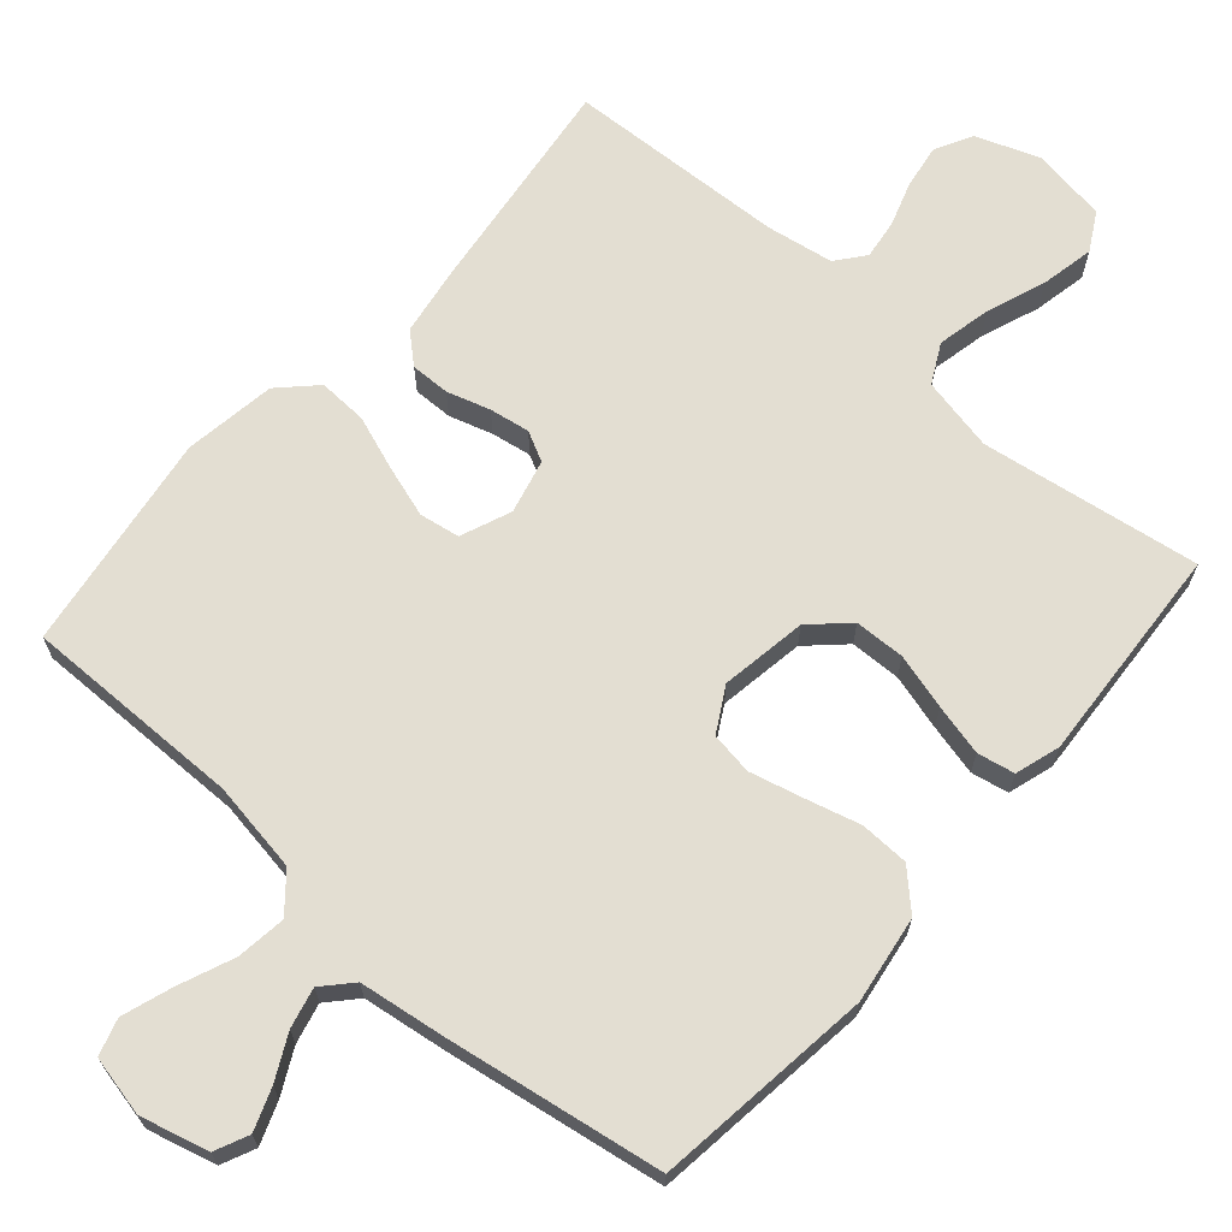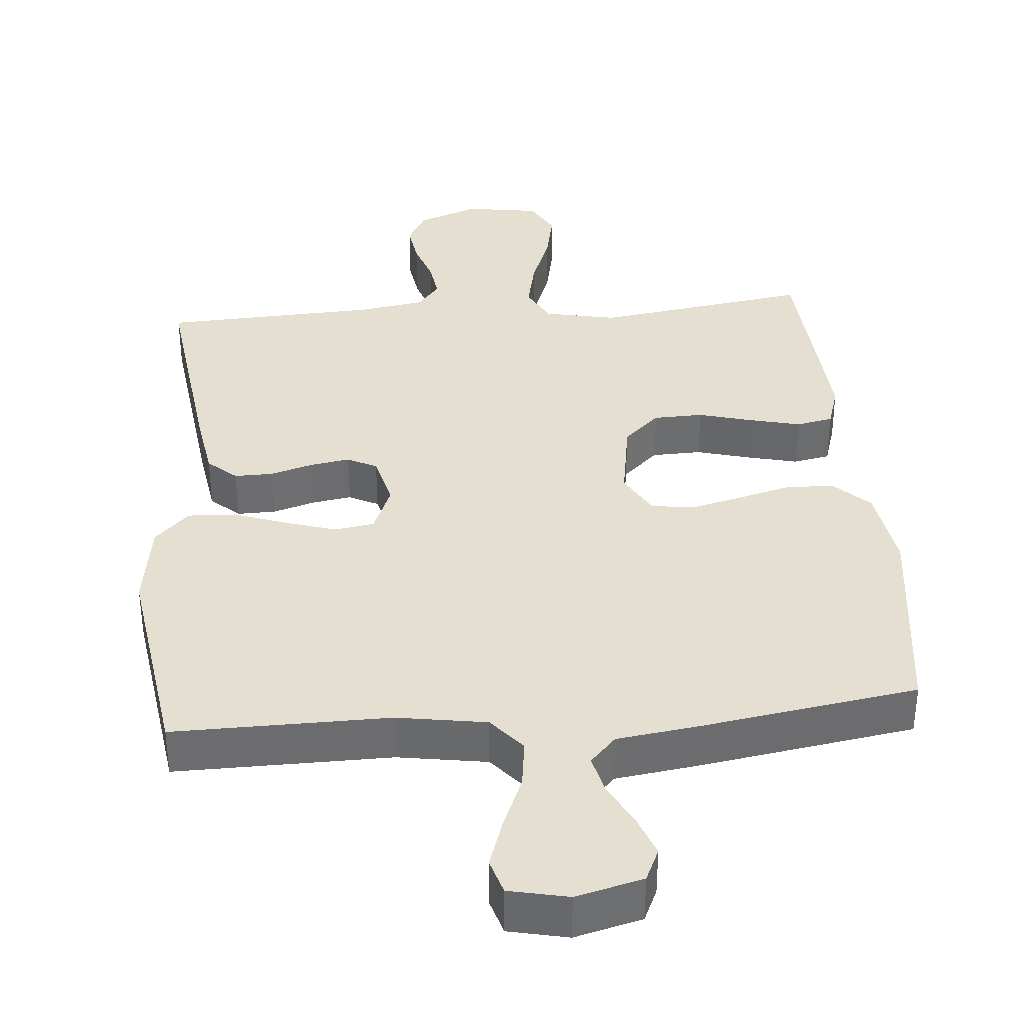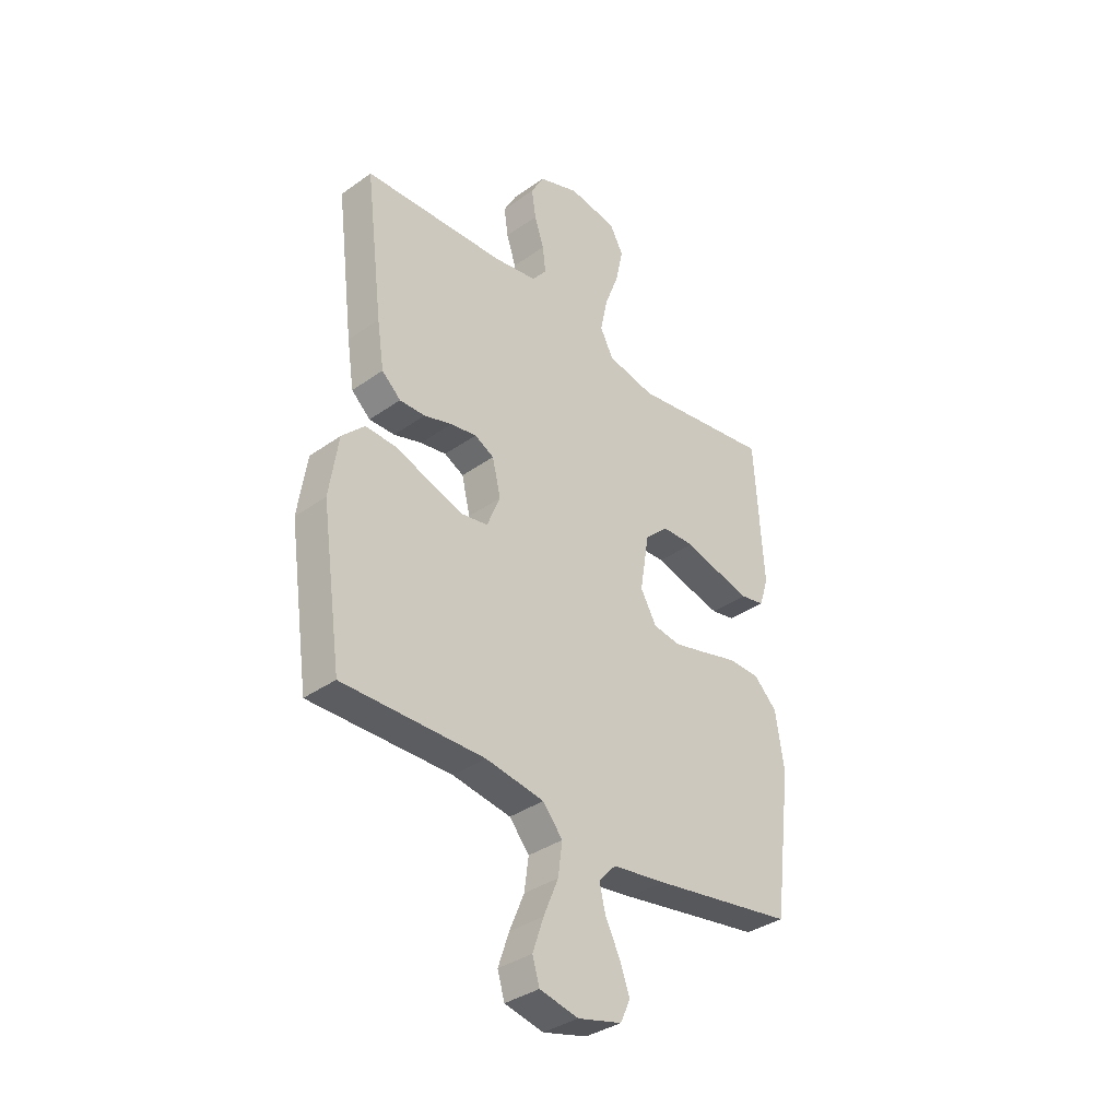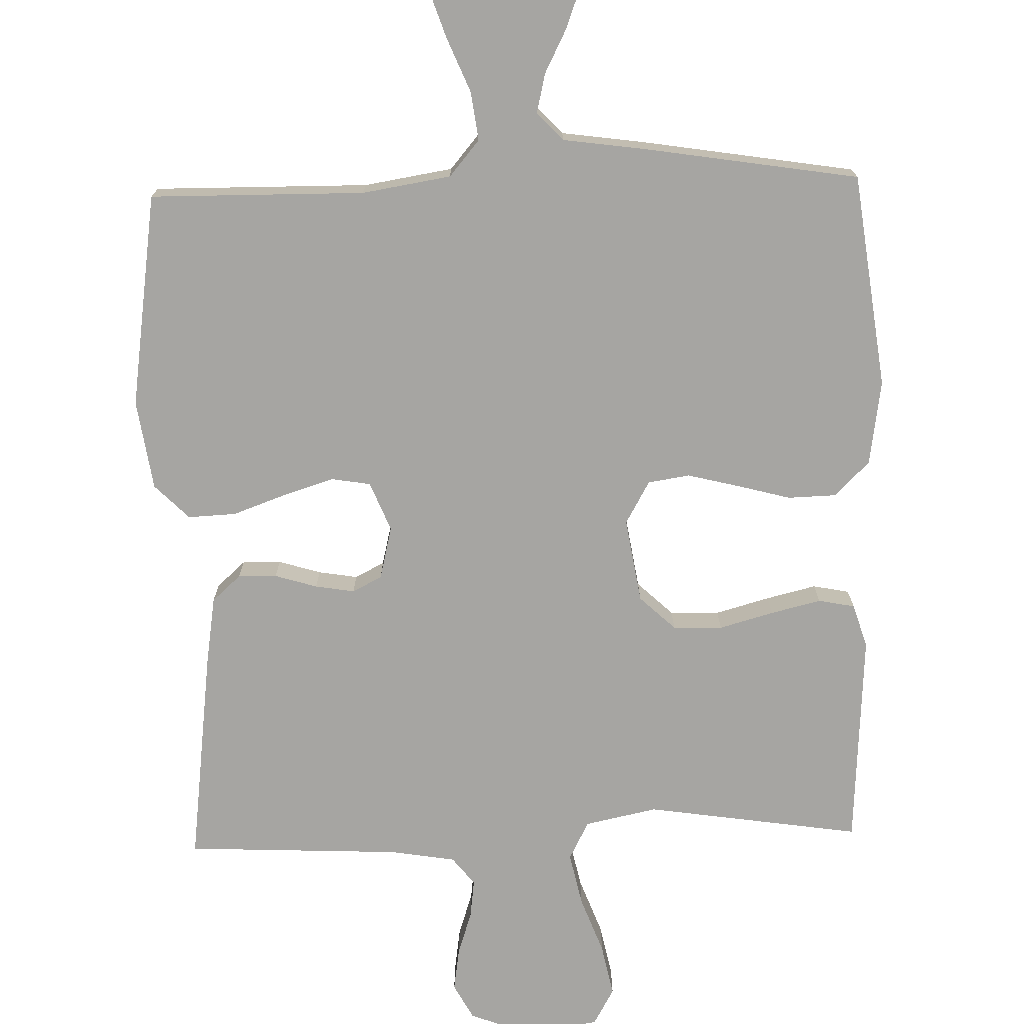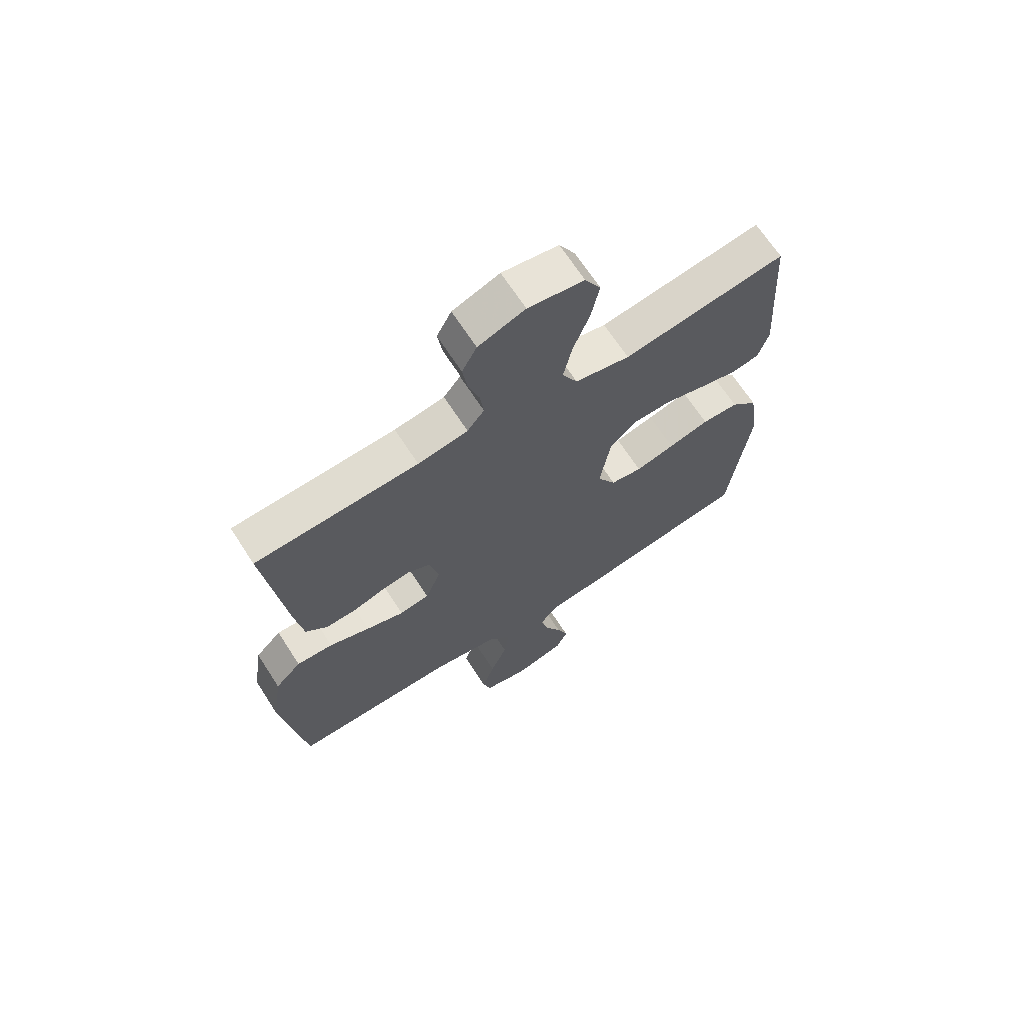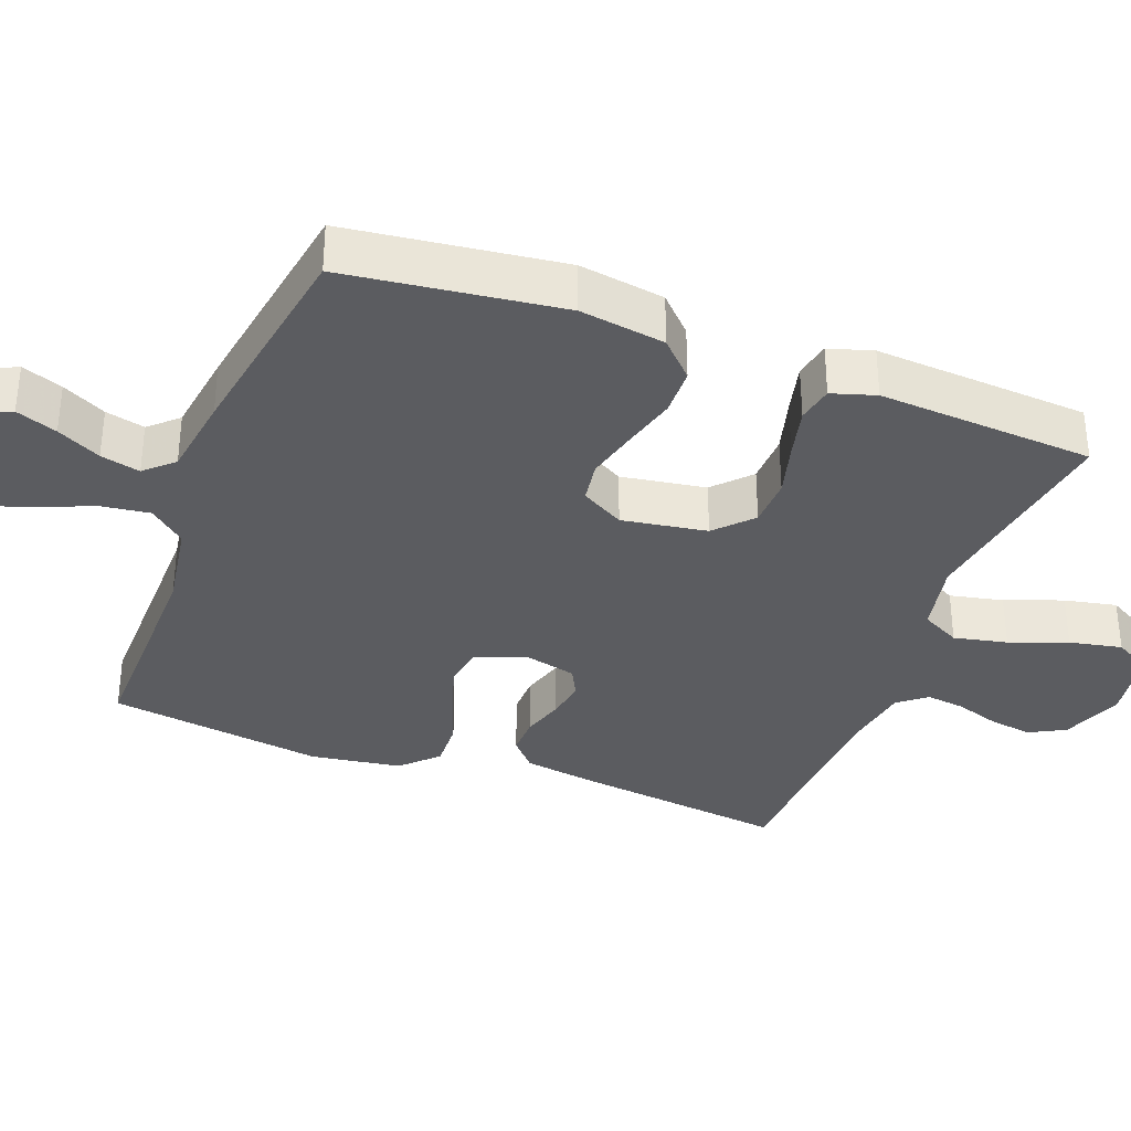
<metadata>
{"format":"obj","ext":"obj","renderer":"f3d","projection":"perspective","resolution":1024,"background":"white","views":[{"elev":67.7,"azim":-138.9,"up":"+Y"},{"elev":36.6,"azim":175.1,"up":"+Y"},{"elev":-35.9,"azim":133.0,"up":"+Z"},{"elev":-73.8,"azim":-178.4,"up":"+Y"},{"elev":67.4,"azim":147.2,"up":"+Z"},{"elev":-34.8,"azim":-110.8,"up":"+Y"}]}
</metadata>
<code>
v -0.5 0.07 0.5
v -0.2 0.07 0.455
v -0.099 0.07 0.476
v -0.071 0.07 0.53
v -0.087 0.07 0.604
v -0.117 0.07 0.684
v -0.132 0.07 0.757
v -0.103 0.07 0.809
v 0 0.07 0.825
v 0.086 0.07 0.793
v 0.113 0.07 0.743
v 0.104 0.07 0.683
v 0.084 0.07 0.622
v 0.077 0.07 0.568
v 0.108 0.07 0.529
v 0.2 0.07 0.514
v 0.5 0.07 0.5
v 0.463 0.07 0.2
v 0.448 0.07 0.103
v 0.408 0.07 0.067
v 0.354 0.07 0.068
v 0.295 0.07 0.086
v 0.24 0.07 0.095
v 0.199 0.07 0.074
v 0.181 0.07 0
v 0.209 0.07 -0.069
v 0.264 0.07 -0.078
v 0.334 0.07 -0.056
v 0.409 0.07 -0.029
v 0.476 0.07 -0.026
v 0.524 0.07 -0.074
v 0.543 0.07 -0.2
v 0.5 0.07 -0.5
v 0.2 0.07 -0.497
v 0.076 0.07 -0.517
v 0.034 0.07 -0.567
v 0.043 0.07 -0.635
v 0.074 0.07 -0.71
v 0.097 0.07 -0.778
v 0.082 0.07 -0.828
v 0 0.07 -0.846
v -0.093 0.07 -0.822
v -0.114 0.07 -0.776
v -0.093 0.07 -0.719
v -0.062 0.07 -0.658
v -0.049 0.07 -0.603
v -0.085 0.07 -0.564
v -0.2 0.07 -0.548
v -0.5 0.07 -0.5
v -0.538 0.07 -0.2
v -0.52 0.07 -0.081
v -0.471 0.07 -0.033
v -0.404 0.07 -0.031
v -0.329 0.07 -0.051
v -0.257 0.07 -0.069
v -0.199 0.07 -0.06
v -0.165 0.07 0
v -0.184 0.07 0.118
v -0.234 0.07 0.165
v -0.303 0.07 0.167
v -0.379 0.07 0.146
v -0.449 0.07 0.129
v -0.5 0.07 0.139
v -0.519 0.07 0.2
v -0.5 0 0.5
v -0.2 0 0.455
v -0.099 0 0.476
v -0.071 0 0.53
v -0.087 0 0.604
v -0.117 0 0.684
v -0.132 0 0.757
v -0.103 0 0.809
v 0 0 0.825
v 0.086 0 0.793
v 0.113 0 0.743
v 0.104 0 0.683
v 0.084 0 0.622
v 0.077 0 0.568
v 0.108 0 0.529
v 0.2 0 0.514
v 0.5 0 0.5
v 0.463 0 0.2
v 0.448 0 0.103
v 0.408 0 0.067
v 0.354 0 0.068
v 0.295 0 0.086
v 0.24 0 0.095
v 0.199 0 0.074
v 0.181 0 0
v 0.209 0 -0.069
v 0.264 0 -0.078
v 0.334 0 -0.056
v 0.409 0 -0.029
v 0.476 0 -0.026
v 0.524 0 -0.074
v 0.543 0 -0.2
v 0.5 0 -0.5
v 0.2 0 -0.497
v 0.076 0 -0.517
v 0.034 0 -0.567
v 0.043 0 -0.635
v 0.074 0 -0.71
v 0.097 0 -0.778
v 0.082 0 -0.828
v 0 0 -0.846
v -0.093 0 -0.822
v -0.114 0 -0.776
v -0.093 0 -0.719
v -0.062 0 -0.658
v -0.049 0 -0.603
v -0.085 0 -0.564
v -0.2 0 -0.548
v -0.5 0 -0.5
v -0.538 0 -0.2
v -0.52 0 -0.081
v -0.471 0 -0.033
v -0.404 0 -0.031
v -0.329 0 -0.051
v -0.257 0 -0.069
v -0.199 0 -0.06
v -0.165 0 0
v -0.184 0 0.118
v -0.234 0 0.165
v -0.303 0 0.167
v -0.379 0 0.146
v -0.449 0 0.129
v -0.5 0 0.139
v -0.519 0 0.2
f 63 64 1 2
f 60 61 62 63
f 60 63 2 3
f 59 60 3
f 58 59 3 4
f 57 58 4
f 51 52 53 54
f 51 54 55
f 50 51 55
f 47 48 49 50
f 47 50 55 56
f 42 43 44 45
f 42 45 46
f 41 42 46
f 40 41 46
f 37 38 39 40
f 37 40 46
f 36 37 46 47
f 31 32 33 34
f 31 34 35
f 28 29 30 31
f 27 28 31 35
f 26 27 35 36
f 19 20 21 22
f 19 22 23
f 16 17 18 19
f 15 16 19 23
f 14 15 23 24
f 10 11 12 13
f 10 13 14
f 9 10 14
f 5 6 7 8
f 4 5 8 9
f 57 4 9 14
f 47 56 57
f 25 26 36 47
f 25 47 57
f 14 24 25 57
f 66 65 128 127
f 127 126 125 124
f 67 66 127 124
f 67 124 123
f 68 67 123 122
f 68 122 121
f 118 117 116 115
f 119 118 115
f 119 115 114
f 114 113 112 111
f 120 119 114 111
f 109 108 107 106
f 110 109 106
f 110 106 105
f 110 105 104
f 104 103 102 101
f 110 104 101
f 111 110 101 100
f 98 97 96 95
f 99 98 95
f 95 94 93 92
f 99 95 92 91
f 100 99 91 90
f 86 85 84 83
f 87 86 83
f 83 82 81 80
f 87 83 80 79
f 88 87 79 78
f 77 76 75 74
f 78 77 74
f 78 74 73
f 72 71 70 69
f 73 72 69 68
f 78 73 68 121
f 121 120 111
f 111 100 90 89
f 121 111 89
f 121 89 88 78
f 1 65 66 2
f 2 66 67 3
f 3 67 68 4
f 4 68 69 5
f 5 69 70 6
f 6 70 71 7
f 7 71 72 8
f 8 72 73 9
f 9 73 74 10
f 10 74 75 11
f 11 75 76 12
f 12 76 77 13
f 13 77 78 14
f 14 78 79 15
f 15 79 80 16
f 16 80 81 17
f 17 81 82 18
f 18 82 83 19
f 19 83 84 20
f 20 84 85 21
f 21 85 86 22
f 22 86 87 23
f 23 87 88 24
f 24 88 89 25
f 25 89 90 26
f 26 90 91 27
f 27 91 92 28
f 28 92 93 29
f 29 93 94 30
f 30 94 95 31
f 31 95 96 32
f 32 96 97 33
f 33 97 98 34
f 34 98 99 35
f 35 99 100 36
f 36 100 101 37
f 37 101 102 38
f 38 102 103 39
f 39 103 104 40
f 40 104 105 41
f 41 105 106 42
f 42 106 107 43
f 43 107 108 44
f 44 108 109 45
f 45 109 110 46
f 46 110 111 47
f 47 111 112 48
f 48 112 113 49
f 49 113 114 50
f 50 114 115 51
f 51 115 116 52
f 52 116 117 53
f 53 117 118 54
f 54 118 119 55
f 55 119 120 56
f 56 120 121 57
f 57 121 122 58
f 58 122 123 59
f 59 123 124 60
f 60 124 125 61
f 61 125 126 62
f 62 126 127 63
f 63 127 128 64
f 64 128 65 1

</code>
